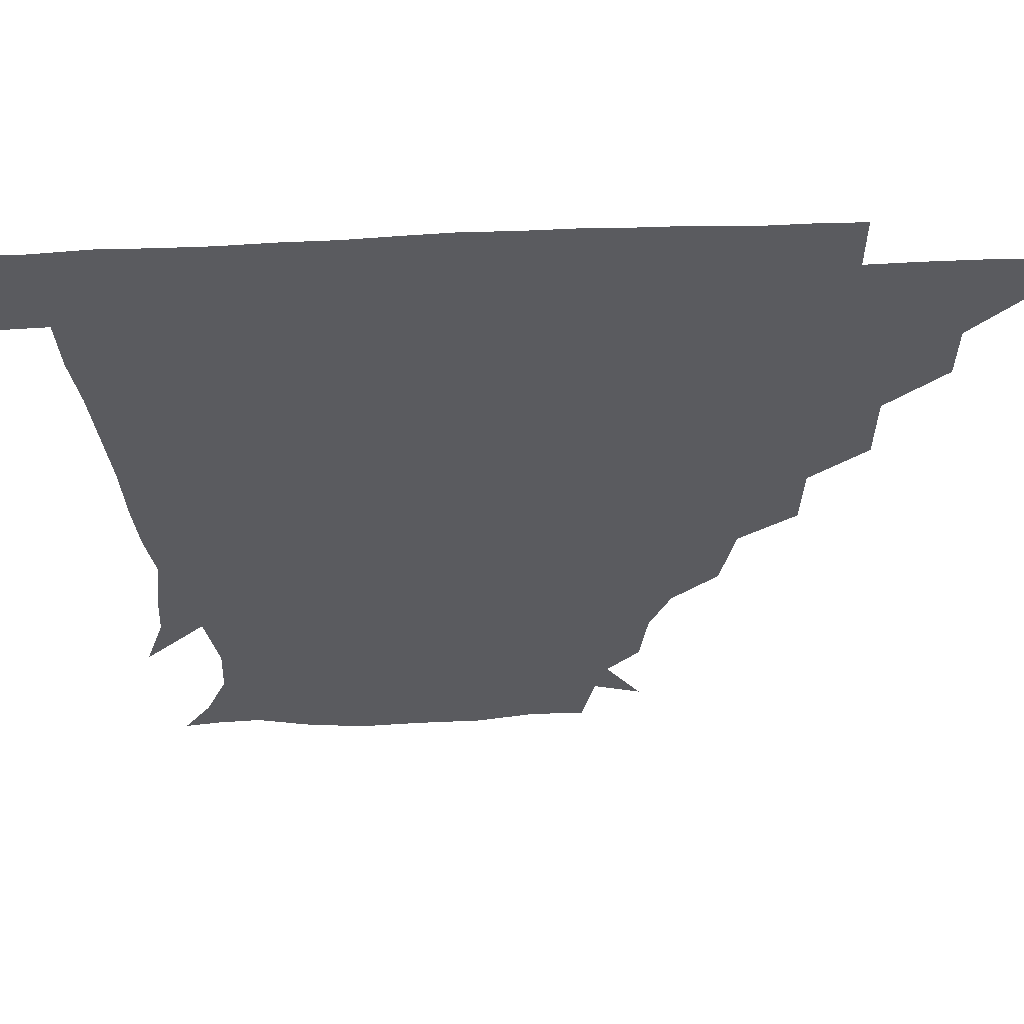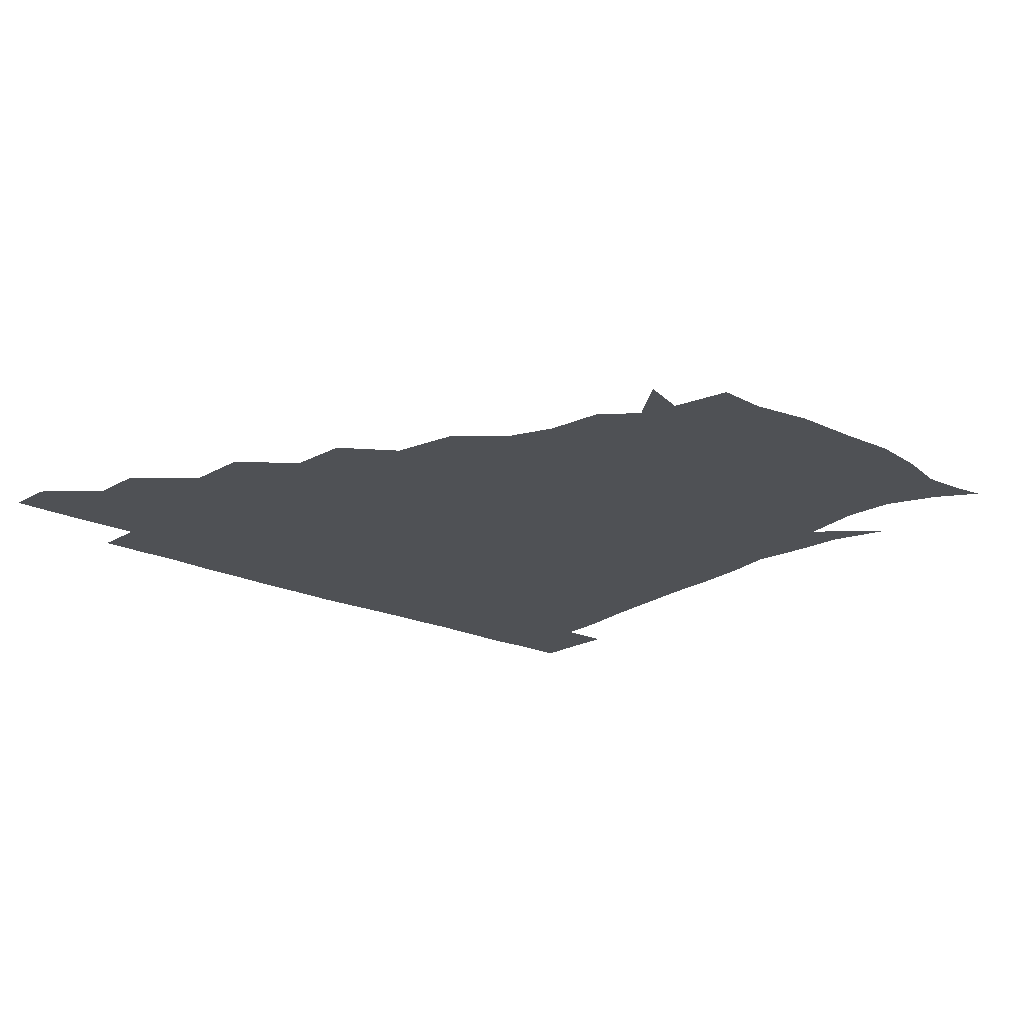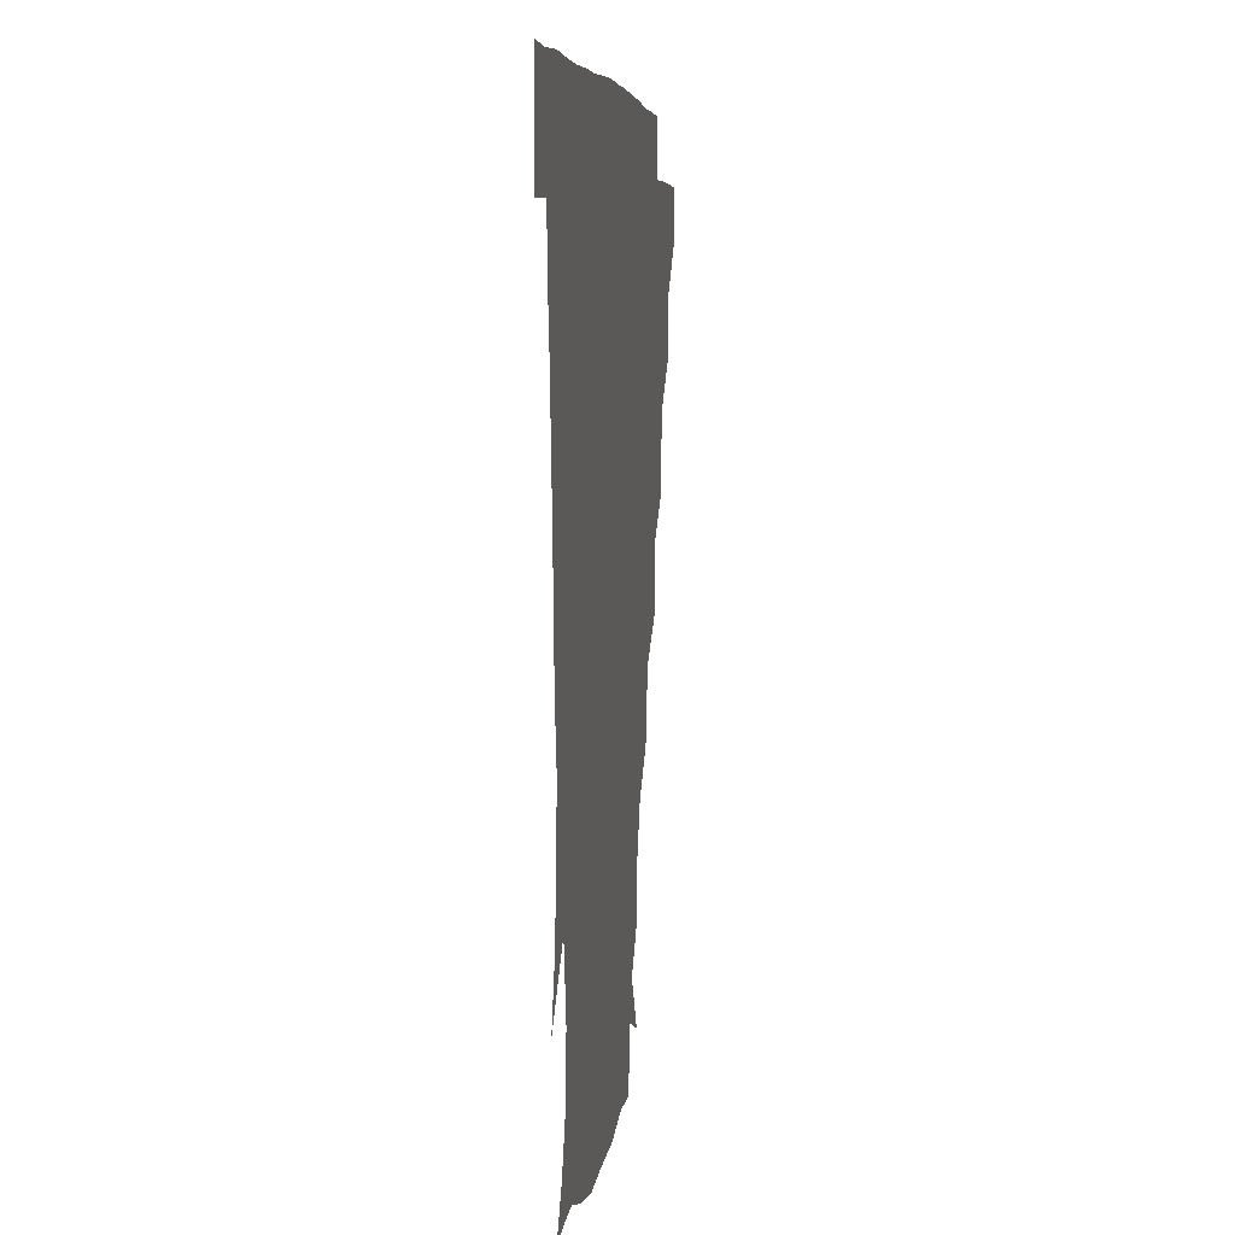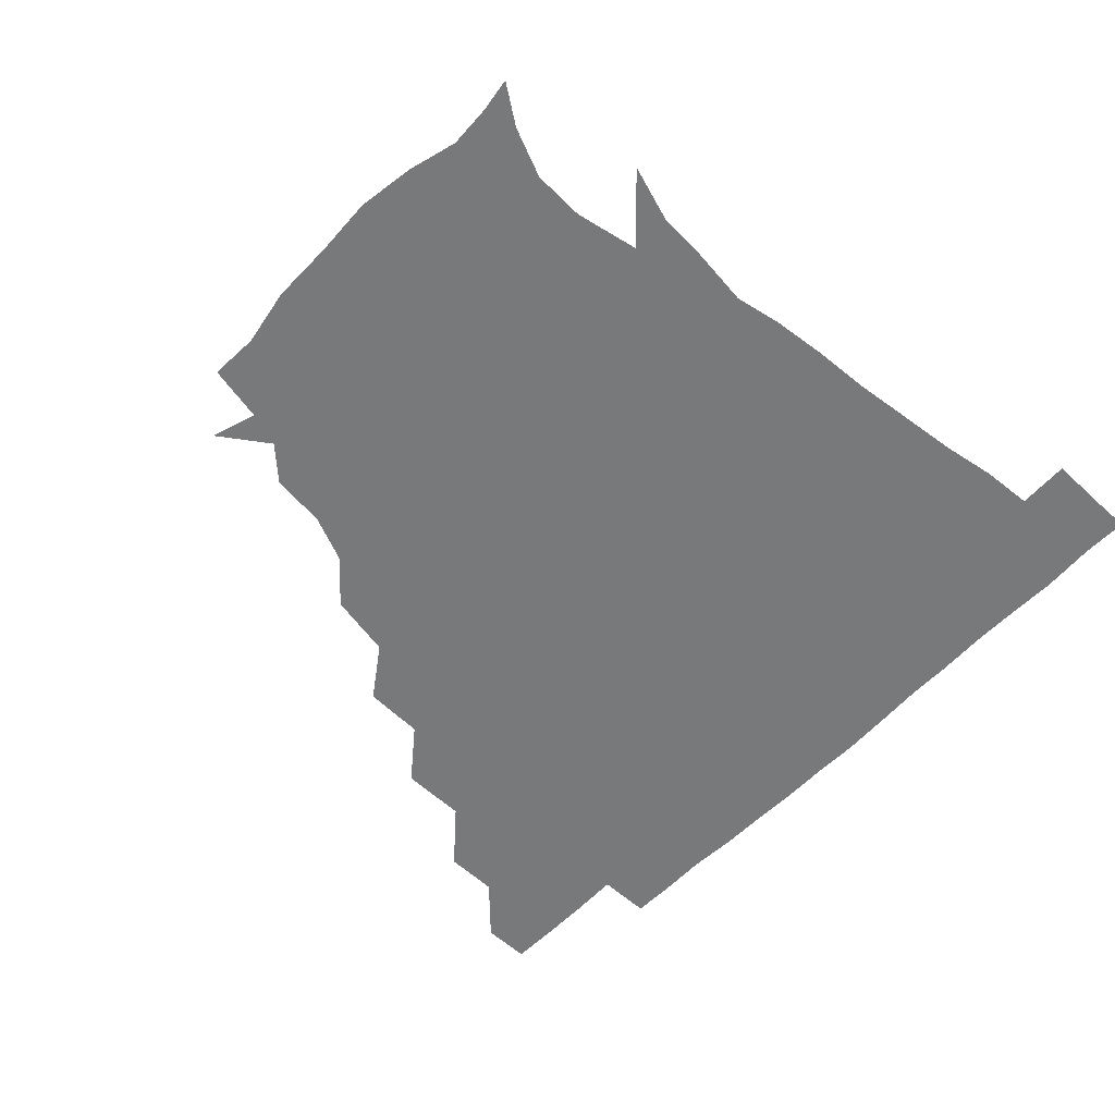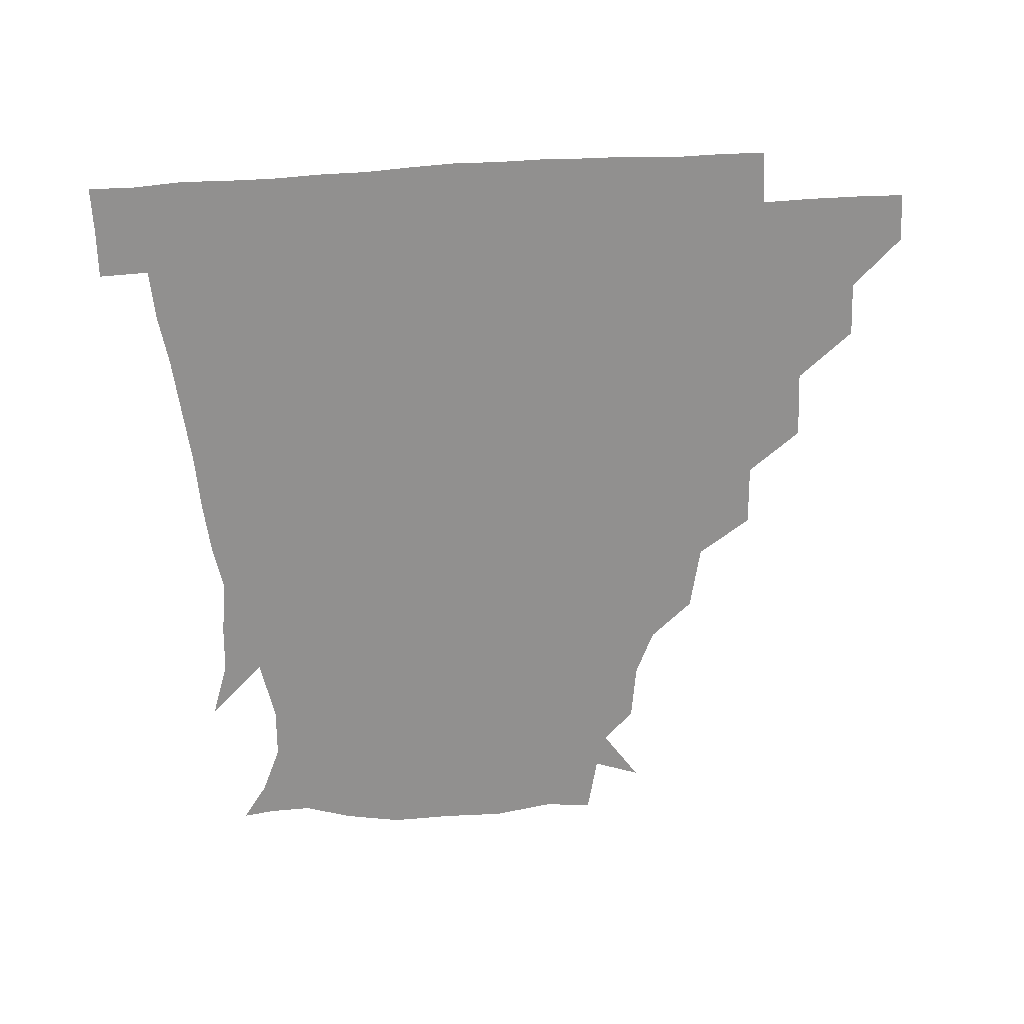
<metadata>
{"format":"obj","ext":"obj","renderer":"f3d","projection":"perspective","resolution":1024,"background":"white","views":[{"elev":56.8,"azim":177.6,"up":"+Y"},{"elev":-20.0,"azim":-42.1,"up":"+Z"},{"elev":5.3,"azim":96.8,"up":"+Y"},{"elev":-57.7,"azim":46.6,"up":"+Z"},{"elev":-65.7,"azim":-177.3,"up":"+Z"}]}
</metadata>
<code>
v 451.1 345.7 0
v 451 360.9 0
v 466.9 313.3 0
v 466.7 330.3 0
v 466.6 345.9 0
v 466.1 361.2 0
v 484.7 277.2 0
v 484.4 298.3 0
v 482.7 315.9 0
v 482.1 331.2 0
v 481.6 346 0
v 481.6 361.1 0
v 502.3 244.4 0
v 501.5 263.9 0
v 498.7 282.5 0
v 498.1 302.1 0
v 497.4 317 0
v 496.8 331.4 0
v 496.8 345.9 0
v 497 360.6 0
v 497 377.4 0
v 523.3 212.1 0
v 519.1 232.8 0
v 515 249.7 0
v 515 271.8 0
v 513.2 286.5 0
v 512.3 301.8 0
v 511.9 317 0
v 511.7 331.5 0
v 511.6 345.7 0
v 511.4 360.2 0
v 511 377.6 0
v 545.6 167.4 0
v 543.2 185.2 0
v 536.9 199.9 0
v 532.9 221.8 0
v 530.8 239.9 0
v 529.9 258.2 0
v 528.9 274.2 0
v 528.1 288.5 0
v 527.1 302.1 0
v 526.6 316.5 0
v 526.3 330.9 0
v 526.5 345.6 0
v 526.3 361.1 0
v 525.9 377.3 0
v 544.4 141.4 0
v 555.3 157.1 0
v 554.1 175.3 0
v 550.7 192.8 0
v 547.4 209.8 0
v 545.2 224.4 0
v 543.7 243.5 0
v 543.9 259.2 0
v 542.8 274.2 0
v 542.4 287.8 0
v 542.5 302.8 0
v 542 316.7 0
v 541.5 331 0
v 541.8 345.4 0
v 541.3 360.9 0
v 540.9 378.2 0
v 559 146.1 0
v 564.5 161.5 0
v 563.9 183.4 0
v 562.6 197 0
v 559.5 213 0
v 559.4 228.3 0
v 557.7 244.3 0
v 558.1 261.3 0
v 556.9 272.8 0
v 557.2 288.1 0
v 557.2 302.7 0
v 557.2 316.9 0
v 558.2 331 0
v 556.7 345.8 0
v 556.5 360.2 0
v 555.6 378.3 0
v 562.9 128.1 0
v 573.8 150.6 0
v 577.1 166.5 0
v 575.7 185 0
v 574.6 200.6 0
v 573.6 215.1 0
v 573.2 231.9 0
v 573.2 245.1 0
v 572.1 261.2 0
v 571.9 273.5 0
v 572.4 289 0
v 571.8 302.4 0
v 571.6 316 0
v 572.3 330.9 0
v 571.5 345.8 0
v 571.3 359.6 0
v 570.1 378.6 0
v 578.5 128.9 0
v 588.5 150.7 0
v 589 168.7 0
v 590.2 185.3 0
v 587.9 200.1 0
v 587.4 215 0
v 587.1 230 0
v 586.6 246.5 0
v 586.5 260.2 0
v 586.9 273.6 0
v 586.9 289.2 0
v 586.4 302 0
v 586.6 316.4 0
v 587.1 330.9 0
v 586.3 345.9 0
v 585.9 360.7 0
v 584.8 378.4 0
v 597.1 125.6 0
v 603.5 151.2 0
v 602.3 168.8 0
v 603.3 186.5 0
v 601.4 202.1 0
v 601.4 215.8 0
v 601.7 232.6 0
v 601.2 245.6 0
v 601.4 258.7 0
v 601.5 274.4 0
v 601.4 288.8 0
v 601.9 302.8 0
v 601.5 316.6 0
v 601.6 330.8 0
v 601.1 346 0
v 600.8 361 0
v 599.1 378.7 0
v 617.4 125.5 0
v 617.3 152.2 0
v 616.9 169.7 0
v 616.6 187.7 0
v 615.5 202.2 0
v 615.3 216.6 0
v 615.3 232.3 0
v 615.6 245.4 0
v 616.2 260.7 0
v 616.1 274.9 0
v 616.4 288.1 0
v 616.6 303.4 0
v 616.8 317.3 0
v 616.3 331.7 0
v 615.8 346.3 0
v 616.3 360.5 0
v 613.7 378 0
v 636.1 124.6 0
v 630.5 151.4 0
v 630.6 170.3 0
v 629.3 188.8 0
v 629.7 203.4 0
v 629.3 216.9 0
v 629.2 231.8 0
v 630.4 244.9 0
v 630.8 259.9 0
v 630.7 273.8 0
v 631.3 288.2 0
v 631.3 302.7 0
v 631.7 317.6 0
v 632 331.5 0
v 631.8 345.7 0
v 632.3 359.3 0
v 628.8 377.1 0
v 654.1 127.3 0
v 644.1 150.9 0
v 643.2 170.3 0
v 642.4 188.2 0
v 643.2 203.3 0
v 643.2 216.4 0
v 643.4 230 0
v 644 244.5 0
v 644.7 260.7 0
v 645.3 273.7 0
v 645.6 289.6 0
v 646.2 303.4 0
v 646.4 317.6 0
v 646.7 331.6 0
v 647.2 345.7 0
v 646.7 360 0
v 643.8 377 0
v 669.7 131.6 0
v 658.7 149.4 0
v 655.1 168.5 0
v 655.1 186.1 0
v 656.3 202.1 0
v 656.4 215.2 0
v 657 228.9 0
v 657.5 243.3 0
v 657.7 260.2 0
v 659.1 274.9 0
v 660 288.5 0
v 660.3 304 0
v 661 317.7 0
v 661.6 331.9 0
v 662.2 345.9 0
v 661.4 360.4 0
v 659.7 376.3 0
v 682.9 130.9 0
v 672.7 146.1 0
v 667.1 164.3 0
v 667.5 180.5 0
v 669.3 198.6 0
v 668.7 212.5 0
v 669 227.2 0
v 669.7 242.3 0
v 670.7 258.1 0
v 671.8 273.6 0
v 672.8 290.5 0
v 674.3 303.1 0
v 675.3 317.9 0
v 675.9 331.7 0
v 676.9 346.1 0
v 675.8 361.6 0
v 675 376.3 0
v 693.6 129.3 0
v 685.3 141.3 0
v 678.7 156.7 0
v 678 173 0
v 682 193.3 0
v 680.1 208.3 0
v 680 223.5 0
v 681.2 236.9 0
v 682.6 253.5 0
v 683.7 270.3 0
v 684.6 287.3 0
v 687.3 300.7 0
v 688.7 317.5 0
v 690.1 331.9 0
v 690.6 346.3 0
v 690.4 361.4 0
v 689.4 376.6 0
v 700.5 175.4 0
v 694.6 193.7 0
v 693.8 208.4 0
v 691.6 227.5 0
v 694.3 242.3 0
v 696 258.8 0
v 697.1 276.8 0
v 699 294.4 0
v 701 313.5 0
v 703.7 329.8 0
v 704.8 346 0
v 705.8 360.9 0
v 706.4 375.5 0
v 721.1 345.4 0
v 720.7 360.9 0
v 720.9 375.7 0
f 4 5 1
f 1 5 2
f 5 6 2
f 8 9 3
f 3 9 4
f 9 10 4
f 4 10 5
f 10 11 5
f 5 11 6
f 11 12 6
f 14 15 7
f 7 15 8
f 15 16 8
f 8 16 9
f 16 17 9
f 9 17 10
f 17 18 10
f 10 18 11
f 18 19 11
f 11 19 12
f 19 20 12
f 23 24 13
f 13 24 14
f 24 25 14
f 14 25 15
f 25 26 15
f 15 26 16
f 26 27 16
f 16 27 17
f 27 28 17
f 17 28 18
f 28 29 18
f 18 29 19
f 29 30 19
f 19 30 20
f 30 31 20
f 20 31 21
f 31 32 21
f 35 36 22
f 22 36 23
f 36 37 23
f 23 37 24
f 37 38 24
f 24 38 25
f 38 39 25
f 25 39 26
f 39 40 26
f 26 40 27
f 40 41 27
f 27 41 28
f 41 42 28
f 28 42 29
f 42 43 29
f 29 43 30
f 43 44 30
f 30 44 31
f 44 45 31
f 31 45 32
f 45 46 32
f 48 49 33
f 33 49 34
f 49 50 34
f 34 50 35
f 50 51 35
f 35 51 36
f 51 52 36
f 36 52 37
f 52 53 37
f 37 53 38
f 53 54 38
f 38 54 39
f 54 55 39
f 39 55 40
f 55 56 40
f 40 56 41
f 56 57 41
f 41 57 42
f 57 58 42
f 42 58 43
f 58 59 43
f 43 59 44
f 59 60 44
f 44 60 45
f 60 61 45
f 45 61 46
f 61 62 46
f 47 63 48
f 63 64 48
f 48 64 49
f 64 65 49
f 49 65 50
f 65 66 50
f 50 66 51
f 66 67 51
f 51 67 52
f 67 68 52
f 52 68 53
f 68 69 53
f 53 69 54
f 69 70 54
f 54 70 55
f 70 71 55
f 55 71 56
f 71 72 56
f 56 72 57
f 72 73 57
f 57 73 58
f 73 74 58
f 58 74 59
f 74 75 59
f 59 75 60
f 75 76 60
f 60 76 61
f 76 77 61
f 61 77 62
f 77 78 62
f 79 80 63
f 63 80 64
f 80 81 64
f 64 81 65
f 81 82 65
f 65 82 66
f 82 83 66
f 66 83 67
f 83 84 67
f 67 84 68
f 84 85 68
f 68 85 69
f 85 86 69
f 69 86 70
f 86 87 70
f 70 87 71
f 87 88 71
f 71 88 72
f 88 89 72
f 72 89 73
f 89 90 73
f 73 90 74
f 90 91 74
f 74 91 75
f 91 92 75
f 75 92 76
f 92 93 76
f 76 93 77
f 93 94 77
f 77 94 78
f 94 95 78
f 79 96 80
f 96 97 80
f 80 97 81
f 97 98 81
f 81 98 82
f 98 99 82
f 82 99 83
f 99 100 83
f 83 100 84
f 100 101 84
f 84 101 85
f 101 102 85
f 85 102 86
f 102 103 86
f 86 103 87
f 103 104 87
f 87 104 88
f 104 105 88
f 88 105 89
f 105 106 89
f 89 106 90
f 106 107 90
f 90 107 91
f 107 108 91
f 91 108 92
f 108 109 92
f 92 109 93
f 109 110 93
f 93 110 94
f 110 111 94
f 94 111 95
f 111 112 95
f 96 113 97
f 113 114 97
f 97 114 98
f 114 115 98
f 98 115 99
f 115 116 99
f 99 116 100
f 116 117 100
f 100 117 101
f 117 118 101
f 101 118 102
f 118 119 102
f 102 119 103
f 119 120 103
f 103 120 104
f 120 121 104
f 104 121 105
f 121 122 105
f 105 122 106
f 122 123 106
f 106 123 107
f 123 124 107
f 107 124 108
f 124 125 108
f 108 125 109
f 125 126 109
f 109 126 110
f 126 127 110
f 110 127 111
f 127 128 111
f 111 128 112
f 128 129 112
f 113 130 114
f 130 131 114
f 114 131 115
f 131 132 115
f 115 132 116
f 132 133 116
f 116 133 117
f 133 134 117
f 117 134 118
f 134 135 118
f 118 135 119
f 135 136 119
f 119 136 120
f 136 137 120
f 120 137 121
f 137 138 121
f 121 138 122
f 138 139 122
f 122 139 123
f 139 140 123
f 123 140 124
f 140 141 124
f 124 141 125
f 141 142 125
f 125 142 126
f 142 143 126
f 126 143 127
f 143 144 127
f 127 144 128
f 144 145 128
f 128 145 129
f 145 146 129
f 130 147 131
f 147 148 131
f 131 148 132
f 148 149 132
f 132 149 133
f 149 150 133
f 133 150 134
f 150 151 134
f 134 151 135
f 151 152 135
f 135 152 136
f 152 153 136
f 136 153 137
f 153 154 137
f 137 154 138
f 154 155 138
f 138 155 139
f 155 156 139
f 139 156 140
f 156 157 140
f 140 157 141
f 157 158 141
f 141 158 142
f 158 159 142
f 142 159 143
f 159 160 143
f 143 160 144
f 160 161 144
f 144 161 145
f 161 162 145
f 145 162 146
f 162 163 146
f 147 164 148
f 164 165 148
f 148 165 149
f 165 166 149
f 149 166 150
f 166 167 150
f 150 167 151
f 167 168 151
f 151 168 152
f 168 169 152
f 152 169 153
f 169 170 153
f 153 170 154
f 170 171 154
f 154 171 155
f 171 172 155
f 155 172 156
f 172 173 156
f 156 173 157
f 173 174 157
f 157 174 158
f 174 175 158
f 158 175 159
f 175 176 159
f 159 176 160
f 176 177 160
f 160 177 161
f 177 178 161
f 161 178 162
f 178 179 162
f 162 179 163
f 179 180 163
f 164 181 165
f 181 182 165
f 165 182 166
f 182 183 166
f 166 183 167
f 183 184 167
f 167 184 168
f 184 185 168
f 168 185 169
f 185 186 169
f 169 186 170
f 186 187 170
f 170 187 171
f 187 188 171
f 171 188 172
f 188 189 172
f 172 189 173
f 189 190 173
f 173 190 174
f 190 191 174
f 174 191 175
f 191 192 175
f 175 192 176
f 192 193 176
f 176 193 177
f 193 194 177
f 177 194 178
f 194 195 178
f 178 195 179
f 195 196 179
f 179 196 180
f 196 197 180
f 181 198 182
f 198 199 182
f 182 199 183
f 199 200 183
f 183 200 184
f 200 201 184
f 184 201 185
f 201 202 185
f 185 202 186
f 202 203 186
f 186 203 187
f 203 204 187
f 187 204 188
f 204 205 188
f 188 205 189
f 205 206 189
f 189 206 190
f 206 207 190
f 190 207 191
f 207 208 191
f 191 208 192
f 208 209 192
f 192 209 193
f 209 210 193
f 193 210 194
f 210 211 194
f 194 211 195
f 211 212 195
f 195 212 196
f 212 213 196
f 196 213 197
f 213 214 197
f 198 215 199
f 215 216 199
f 199 216 200
f 216 217 200
f 200 217 201
f 217 218 201
f 201 218 202
f 218 219 202
f 202 219 203
f 219 220 203
f 203 220 204
f 220 221 204
f 204 221 205
f 221 222 205
f 205 222 206
f 222 223 206
f 206 223 207
f 223 224 207
f 207 224 208
f 224 225 208
f 208 225 209
f 225 226 209
f 209 226 210
f 226 227 210
f 210 227 211
f 227 228 211
f 211 228 212
f 228 229 212
f 212 229 213
f 229 230 213
f 213 230 214
f 230 231 214
f 219 232 220
f 232 233 220
f 220 233 221
f 233 234 221
f 221 234 222
f 234 235 222
f 222 235 223
f 235 236 223
f 223 236 224
f 236 237 224
f 224 237 225
f 237 238 225
f 225 238 226
f 238 239 226
f 226 239 227
f 239 240 227
f 227 240 228
f 240 241 228
f 228 241 229
f 241 242 229
f 229 242 230
f 242 243 230
f 230 243 231
f 243 244 231
f 242 245 243
f 245 246 243
f 243 246 244
f 246 247 244

</code>
